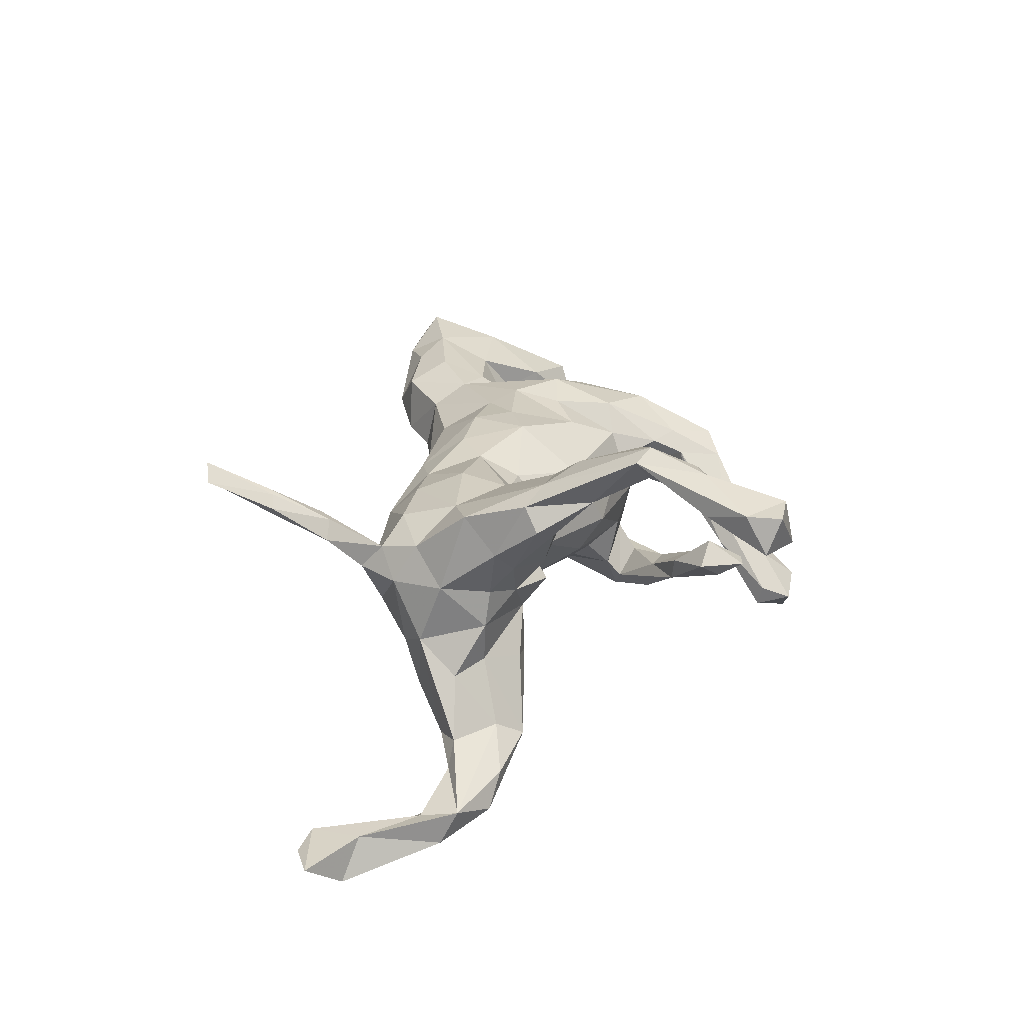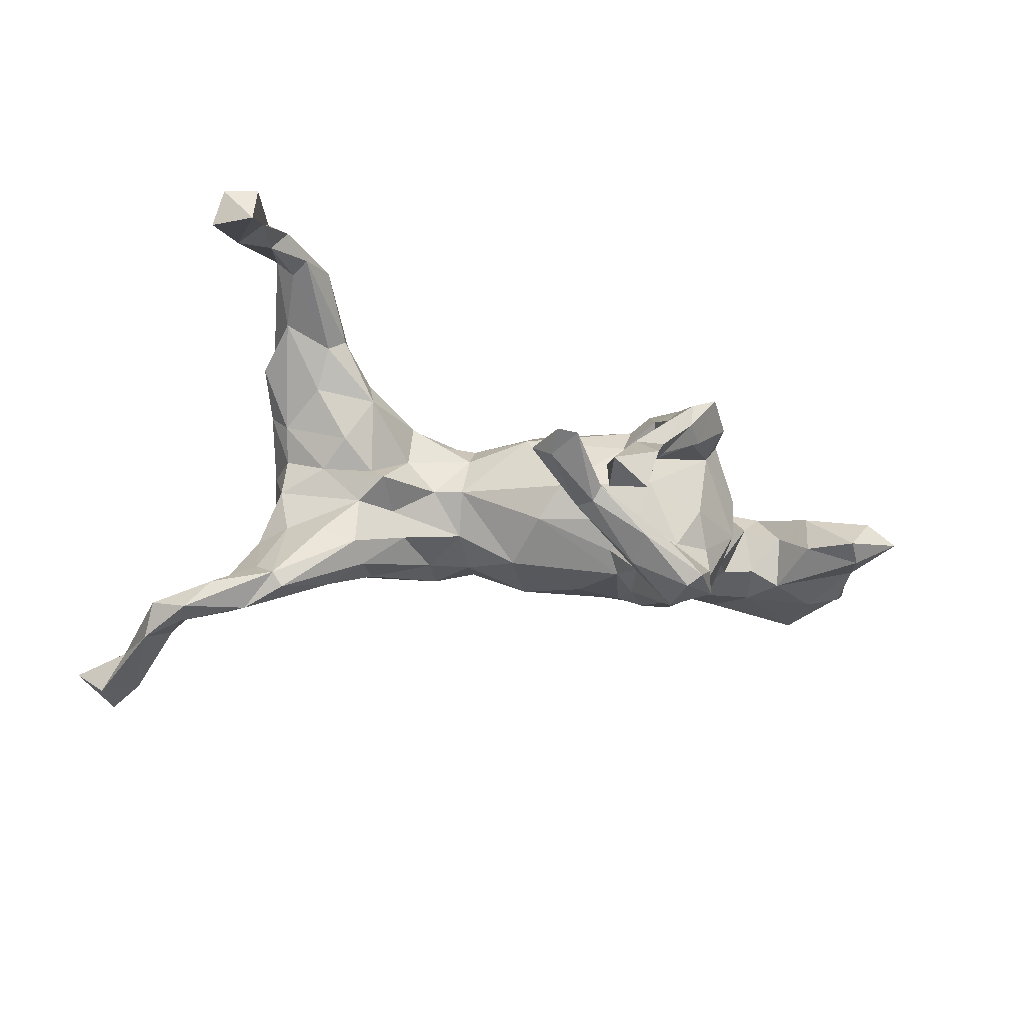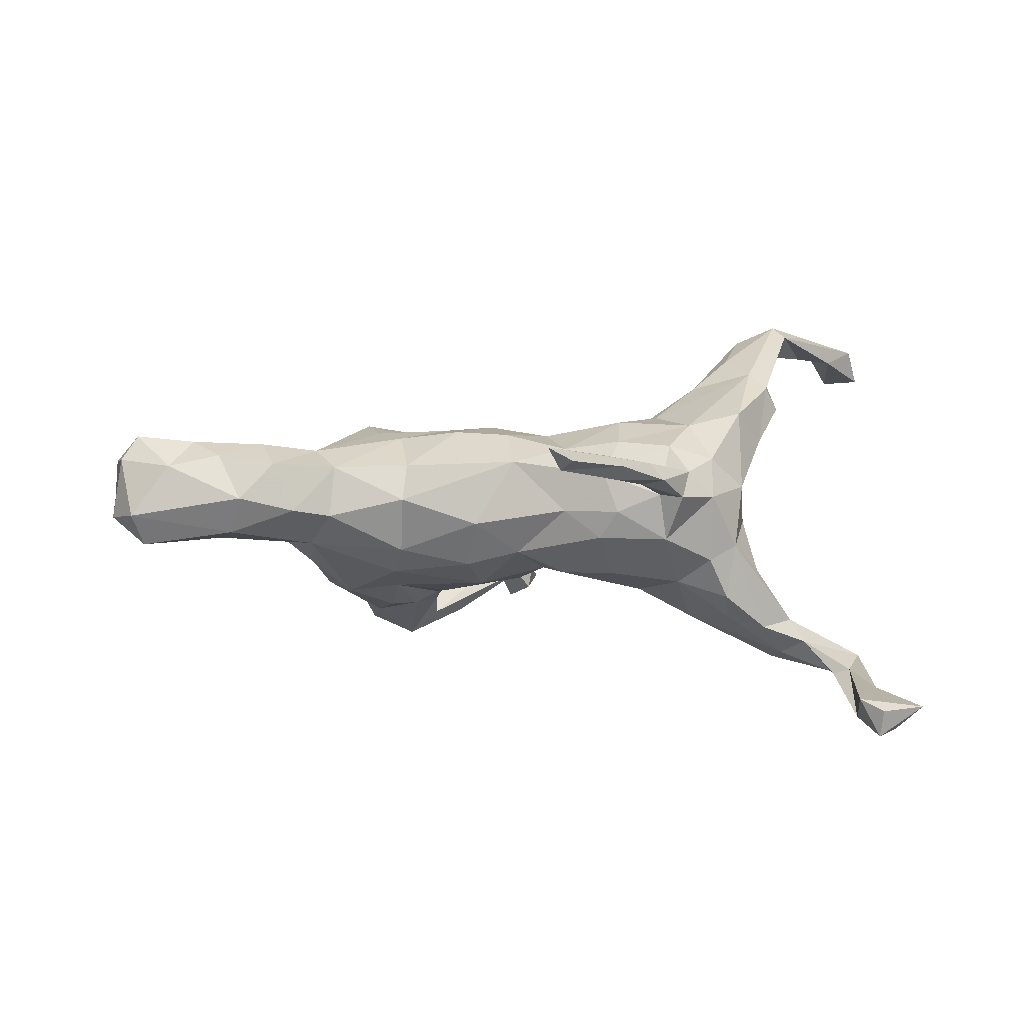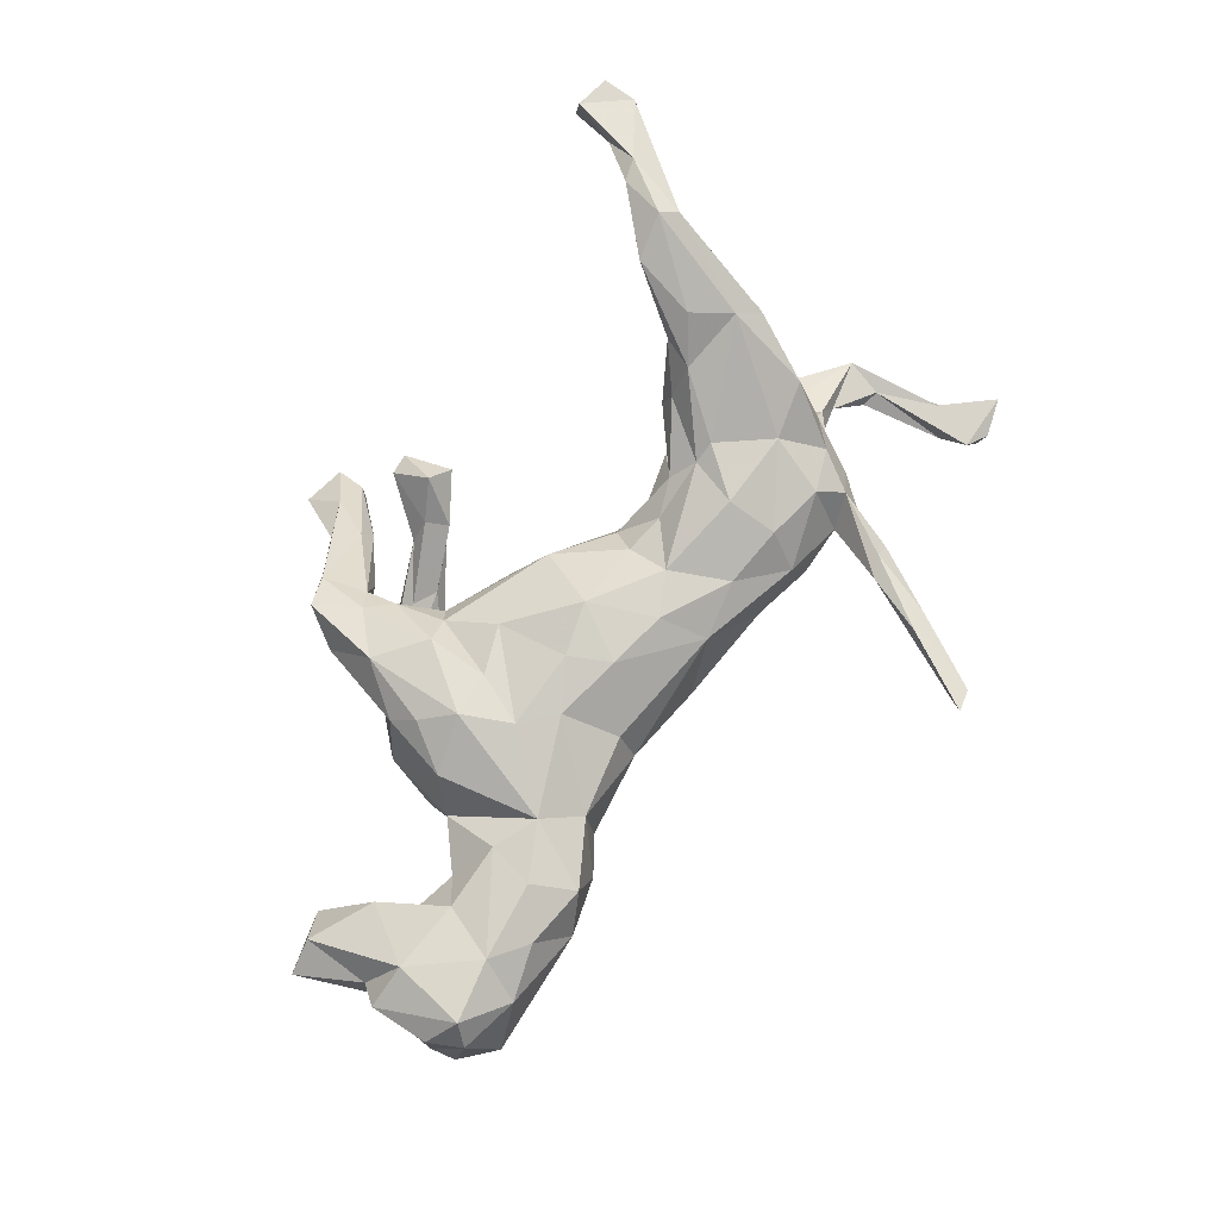
<metadata>
{"format":"obj","ext":"obj","renderer":"f3d","projection":"perspective","resolution":1024,"background":"white","views":[{"elev":25.3,"azim":91.7,"up":"+Z"},{"elev":-29.4,"azim":164.1,"up":"+Z"},{"elev":5.2,"azim":8.0,"up":"+Z"},{"elev":77.0,"azim":-56.0,"up":"+Z"}]}
</metadata>
<code>
v 0.7775 -0.3275 -0.2929
v 0.7121 -0.3474 -0.2989
v 0.6719 -0.327 -0.2826
v 0.7057 -0.3375 -0.3444
v 0.735 -0.2723 -0.3435
v 0.6783 -0.2086 -0.3158
v 0.6691 -0.279 -0.3226
v 0.7018 -0.2454 -0.2763
v 0.658 -0.1466 -0.2619
v 0.6795 -0.1122 -0.301
v 0.6741 -0.08338 -0.2455
v 0.1615 -0.5597 0.1578
v 0.2013 -0.5529 0.136
v 0.6298 -0.1397 -0.2717
v 0.2726 -0.428 0.1192
v 0.1794 -0.5387 0.1195
v 0.5768 -0.1037 -0.2195
v 0.6239 -0.08003 -0.2764
v 0.248 -0.4292 0.1359
v 0.3343 -0.3261 0.08932
v 0.2338 -0.4345 0.1389
v 0.2586 -0.4189 0.09624
v 0.2738 -0.3401 0.1156
v 0.2954 -0.3296 0.0816
v 0.3103 -0.3227 0.118
v 0.3628 -0.2631 0.05465
v 0.3714 -0.2261 0.09732
v 0.3216 -0.2416 0.05736
v 0.6227 -0.03222 -0.2694
v 0.5506 -0.09534 -0.1811
v 0.4135 -0.2039 0.0519
v 0.4086 -0.1643 0.1164
v 0.4523 -0.1573 -0.04017
v 0.504 -0.1201 -0.1923
v 0.4537 -0.07863 0.194
v 0.5004 0.02336 0.2358
v 0.3322 -0.2327 -0.02288
v 0.4615 -0.1202 0.0632
v 0.4086 -0.1866 -0.06339
v 0.4375 -0.1613 -0.1327
v 0.581 -0.0155 -0.2228
v 0.5163 -0.03186 -0.2586
v 0.4897 -0.02696 0.14
v 0.5197 0.04347 0.1971
v 0.5008 -0.02511 -0.1769
v 0.3342 -0.1911 0.1407
v 0.534 -0.08404 -0.2429
v 0.4544 -0.0365 0.05486
v 0.4897 -0.09576 -0.09046
v 0.4663 0.003575 0.1056
v 0.4614 -0.04478 -0.007184
v 0.4238 0.07285 0.1547
v 0.3641 -0.09852 0.1726
v 0.2414 -0.1733 0.1463
v 0.4464 -0.04731 -0.07827
v 0.468 0.05388 0.2624
v 0.4967 0.1345 0.2441
v 0.5328 0.2019 0.3307
v 0.349 -0.1537 -0.1074
v 0.4372 -0.1272 -0.1713
v 0.2466 -0.2386 0.02566
v 0.4213 0.112 0.2843
v 0.6624 0.4252 0.2968
v 0.6599 0.3694 0.2988
v 0.3635 -0.04443 -0.1832
v 0.5593 0.3019 0.2869
v 0.2315 -0.167 -0.09228
v 0.5091 0.2249 0.3489
v 0.6189 0.3113 0.2788
v 0.2749 -0.09534 -0.1295
v 0.6751 0.4019 0.2396
v 0.3649 0.05414 0.07038
v 0.2975 -0.01755 0.1819
v 0.5675 0.3093 0.3292
v 0.4778 0.02024 -0.2068
v 0.4594 0.01571 -0.2314
v 0.4161 0.1189 0.2172
v 0.439 0.2117 0.3186
v 0.5052 0.2234 0.2926
v 0.5836 0.3656 0.2869
v 0.1493 -0.215 0.02454
v 0.4873 0.2559 0.3056
v 0.144 -0.1611 0.1316
v 0.3635 0.07098 0.234
v 0.3916 0.01286 -0.1014
v 0.6137 0.4487 0.234
v 0.5308 0.2992 0.3259
v 0.3078 -0.01599 -0.1473
v 0.3266 0.07406 0.1788
v 0.3853 0.123 0.2342
v 0.2208 -0.2243 0.09131
v 0.3264 0.01649 -0.03511
v 0.3938 0.005283 0.02797
v 0.2908 0.05712 -0.0009
v 0.3317 0.01919 -0.1212
v 0.2367 -0.0926 0.1771
v 0.2134 -0.2228 -0.02263
v 0.2332 -0.01384 -0.08309
v 0.2637 -0.01347 0.1637
v 0.606 0.4352 0.3015
v 0.1665 -0.0835 -0.09638
v 0.3084 0.03079 0.02195
v 0.3213 0.08778 0.1367
v 0.1396 -0.1477 -0.09451
v 0.2265 0.01107 0.137
v 0.2574 -0.006432 -0.03569
v 0.2346 0.009068 0.06509
v 0.1683 -0.01 0.1208
v 0.02839 -0.1021 0.1533
v 0.1232 0.03988 0.06622
v 0.1882 0.03211 -0.004778
v 0.05191 -0.1774 0.1089
v 0.1021 0.001491 0.1128
v 0.09804 -0.06771 0.1493
v 0.1405 0.05296 -0.008463
v 0.05875 -0.1706 -0.05623
v 0.09331 -0.07313 -0.09525
v -0.1499 -0.1497 0.09819
v -0.1524 -0.1796 0.03795
v -0.0152 0.006212 0.1612
v -0.0355 -0.1523 -0.08206
v 0.0296 0.1054 0.08966
v 0.1309 0.0006528 -0.07288
v -0.1004 -0.01657 0.1557
v -0.06805 -0.08466 0.1568
v -0.01501 -0.1953 -0.003442
v -0.1611 -0.1483 -0.05811
v -0.1812 -0.106 -0.1034
v -0.1017 -0.0001886 -0.1503
v 0.01218 0.1175 -0.07979
v -0.1768 -0.06039 0.1427
v -0.2801 -0.1748 0.09539
v -0.02015 -0.08613 -0.1246
v -0.1128 0.1002 0.1305
v 0.0346 0.02477 -0.1276
v -0.2856 -0.1936 0.007305
v -0.3442 -0.2313 0.01943
v -0.1292 0.1949 0.04728
v -0.229 -0.01181 0.1492
v -0.2666 0.06762 0.1588
v -0.1907 -0.03989 -0.137
v 0.09167 0.3458 -0.07529
v -0.3272 -0.1189 0.1218
v -0.4173 -0.1639 0.1357
v -0.1402 0.1076 -0.1674
v -0.486 -0.218 0.1183
v -0.01697 0.1613 -0.0292
v 0.06769 0.3802 -0.1038
v -0.3811 -0.2308 0.1045
v -0.1925 0.07101 0.1417
v -0.2135 0.02795 -0.1828
v 0.05143 0.3615 -0.03982
v 0.01555 0.2996 -0.1011
v -0.3293 -0.1558 -0.04718
v -0.15 0.1939 -0.09867
v -0.1179 0.1358 -0.1366
v -0.1705 0.2176 -0.03015
v -0.003432 0.2964 -0.1479
v -0.3991 -0.08546 0.1093
v -0.5029 -0.1463 -0.04035
v -0.1498 0.1794 0.09351
v -0.02467 0.3223 -0.1494
v 0.06906 0.4252 -0.07932
v -0.4376 -0.2569 0.04293
v -0.3452 -0.06846 -0.09353
v -0.1663 0.262 0.07043
v -0.1529 0.1759 -0.1899
v -0.004126 0.3341 -0.08977
v -0.4286 -0.07936 -0.02684
v 0.03393 0.424 -0.08118
v -0.5735 -0.243 0.09966
v -0.1757 0.08226 -0.1864
v -0.1783 0.2201 0.01907
v -0.1573 0.2008 -0.2208
v -0.3945 0.006075 0.05696
v -0.2856 -0.02379 -0.1515
v -0.1912 0.1708 0.1391
v -0.07902 0.2631 -0.1564
v -0.5078 -0.08386 0.1033
v -0.2665 0.2354 0.1246
v -0.2072 0.1936 -0.2629
v -0.3566 0.04513 0.1161
v -0.343 0.05123 -0.1452
v -0.3887 -0.001163 -0.05251
v -0.4667 -0.0539 0.05806
v -0.4623 -0.2277 -0.02172
v -0.3073 0.1179 0.1363
v -0.6393 -0.2612 0.009519
v -0.119 0.2837 -0.1549
v -0.03375 0.3397 -0.128
v -0.1723 0.3156 0.04375
v -0.1181 0.2558 -0.2237
v -0.389 0.0482 -0.006372
v -0.2017 0.2997 0.07809
v -0.255 0.1051 -0.2037
v -0.2312 0.279 0.02318
v -0.3647 0.135 0.004952
v -0.269 0.2041 -0.06848
v 3.735e-05 0.4725 -0.1657
v -0.1232 0.3107 -0.1952
v -0.6696 -0.2211 0.1087
v -0.06892 0.3925 -0.1005
v -0.2236 0.1999 -0.1401
v -0.6258 -0.2305 -0.04582
v -0.3268 0.1566 0.1036
v -0.5448 -0.1761 0.1402
v -0.0828 0.4039 -0.06477
v -0.4858 -0.07416 -0.02001
v -0.2826 0.2144 0.0376
v 0.004459 0.5239 -0.1817
v -0.2907 0.171 -0.1277
v -0.2814 0.3099 0.04264
v -0.2792 0.2108 -0.1935
v -0.2151 0.2314 -0.1898
v -0.3614 0.1317 -0.06818
v -0.005327 0.4653 -0.2018
v -0.3054 0.145 -0.1676
v -0.1497 0.3248 -0.02414
v -0.2376 0.2798 -0.2412
v -0.1742 0.2827 -0.1818
v -0.1254 0.4052 -0.08407
v -0.6459 -0.1954 0.1504
v -0.07245 0.4409 -0.1513
v -0.111 0.4478 -0.09345
v -0.6909 -0.2112 0.001449
v -0.2851 0.197 -0.2311
v -0.2129 0.2679 -0.2605
v -0.1815 0.4042 -0.01775
v -0.6955 -0.167 0.1021
v -0.241 0.3732 0.06107
v -0.1911 0.3908 0.03165
v -0.209 0.363 -0.02639
v -0.06857 0.5357 -0.1652
v -0.5311 -0.03496 0.03775
v -0.04987 0.4766 -0.115
v -0.6185 -0.1161 -0.05443
v -0.6252 -0.07287 0.1135
v -0.05183 0.5197 -0.2269
v -0.6972 -0.06831 0.07809
v -0.6982 -0.1738 0.03491
v -0.5616 0.02728 -0.01077
v -0.5354 -0.0711 -0.04678
v -0.6941 -0.1121 -0.0266
v -0.672 -0.09083 -0.0491
v -0.5651 0.02293 0.0556
v -0.6733 -0.035 0.04541
v -0.6456 0.06213 -0.04751
v -0.6731 -0.01925 -0.02384
v -0.679 -0.04759 -0.01101
v -0.7259 0.07175 -0.003137
v -0.6231 0.09913 -0.02701
v -0.6688 0.07835 0.03055
f 245 241 251
f 105 103 107
f 109 83 114
f 245 234 241
f 252 237 245
f 239 237 246
f 239 222 237
f 229 222 239
f 240 229 243
f 229 239 243
f 252 245 251
f 237 252 246
f 246 252 250
f 36 43 44
f 44 43 50
f 35 38 43
f 35 43 36
f 38 35 32
f 46 32 53
f 32 35 53
f 57 50 52
f 54 46 53
f 54 53 96
f 53 73 96
f 52 72 103
f 72 102 103
f 96 73 99
f 83 54 96
f 99 89 105
f 105 89 103
f 96 99 114
f 114 99 108
f 99 105 108
f 83 96 114
f 114 108 113
f 22 23 24
f 20 22 24
f 15 20 25
f 19 15 25
f 15 22 20
f 27 20 26
f 25 20 27
f 27 26 31
f 13 12 16
f 243 204 225
f 236 243 244
f 248 244 249
f 236 244 248
f 188 225 204
f 173 157 209
f 236 204 243
f 160 236 242
f 160 204 236
f 186 188 204
f 226 213 219
f 220 219 213
f 195 217 226
f 195 183 217
f 217 213 226
f 181 195 226
f 227 226 219
f 214 220 213
f 227 181 226
f 203 214 213
f 192 181 227
f 203 174 214
f 220 200 219
f 200 227 219
f 200 192 227
f 195 176 183
f 176 165 183
f 151 176 195
f 172 195 181
f 172 151 195
f 192 174 181
f 174 178 214
f 174 167 181
f 167 172 181
f 156 145 167
f 145 172 167
f 176 154 165
f 128 154 176
f 141 176 151
f 141 128 176
f 141 172 145
f 141 151 172
f 129 141 145
f 133 141 129
f 135 129 145
f 133 128 141
f 133 121 128
f 135 133 129
f 117 133 135
f 70 104 101
f 67 104 70
f 88 70 101
f 65 70 88
f 70 59 67
f 65 59 70
f 212 180 230
f 230 231 228
f 228 232 230
f 230 232 212
f 194 231 230
f 196 212 232
f 44 50 57
f 56 35 36
f 35 56 53
f 36 44 57
f 57 52 77
f 73 53 56
f 73 56 84
f 77 52 103
f 77 103 90
f 84 90 89
f 89 90 103
f 73 84 99
f 99 84 89
f 140 150 177
f 140 177 180
f 58 57 79
f 36 57 58
f 36 58 56
f 56 58 68
f 79 57 77
f 56 62 84
f 79 77 82
f 82 77 90
f 84 62 78
f 84 78 90
f 64 69 71
f 76 88 95
f 76 65 88
f 75 76 95
f 65 60 59
f 55 75 85
f 55 45 75
f 45 41 75
f 59 39 37
f 40 39 59
f 40 59 60
f 34 33 40
f 49 45 55
f 49 30 45
f 30 33 34
f 33 30 49
f 42 65 76
f 47 60 65
f 75 42 76
f 42 47 65
f 34 40 60
f 47 34 60
f 47 17 34
f 17 30 34
f 75 29 42
f 45 11 41
f 30 11 45
f 18 47 42
f 41 29 75
f 29 18 42
f 11 29 41
f 11 30 17
f 18 17 47
f 9 11 17
f 221 232 228
f 224 221 228
f 231 224 228
f 235 224 231
f 108 105 110
f 201 171 222
f 206 237 222
f 237 206 179
f 179 245 237
f 245 179 234
f 179 185 234
f 175 197 193
f 182 205 197
f 205 209 197
f 157 198 209
f 173 209 196
f 218 196 232
f 218 191 196
f 218 232 221
f 191 207 231
f 202 218 221
f 202 191 218
f 207 235 231
f 191 202 207
f 222 171 206
f 175 182 197
f 171 146 206
f 209 215 197
f 14 9 17
f 10 14 18
f 29 10 18
f 11 10 29
f 58 69 64
f 74 64 100
f 74 58 64
f 69 58 66
f 68 58 74
f 66 58 79
f 56 68 62
f 64 71 63
f 64 63 100
f 63 71 86
f 69 86 71
f 86 69 80
f 63 86 100
f 74 80 87
f 69 66 80
f 74 100 80
f 82 66 79
f 80 66 87
f 66 82 87
f 68 74 87
f 68 87 78
f 87 82 78
f 62 68 78
f 82 90 78
f 80 100 86
f 6 14 10
f 6 7 14
f 9 14 7
f 8 11 9
f 8 10 11
f 7 3 9
f 3 8 9
f 5 6 10
f 5 10 8
f 1 8 3
f 4 3 7
f 6 5 7
f 4 2 3
f 1 2 4
f 2 1 3
f 5 4 7
f 1 5 8
f 5 1 4
f 206 159 179
f 159 185 179
f 185 159 175
f 159 143 175
f 191 173 196
f 138 157 173
f 152 170 168
f 152 163 170
f 144 159 206
f 146 144 206
f 149 144 146
f 144 143 159
f 144 149 143
f 138 147 157
f 153 152 168
f 152 142 163
f 149 132 143
f 132 131 143
f 122 147 138
f 132 118 131
f 122 115 147
f 118 125 131
f 122 110 115
f 118 112 125
f 112 118 119
f 112 109 125
f 110 113 108
f 164 146 171
f 164 149 146
f 111 115 110
f 189 168 190
f 189 178 168
f 178 153 168
f 168 170 190
f 170 162 190
f 170 148 162
f 170 163 148
f 157 147 155
f 51 49 55
f 55 85 92
f 20 24 26
f 22 16 23
f 16 21 23
f 15 13 16
f 13 15 19
f 22 15 16
f 12 13 19
f 16 12 21
f 12 19 21
f 38 51 48
f 38 33 51
f 38 31 33
f 31 26 37
f 37 26 28
f 26 24 28
f 24 23 28
f 37 28 61
f 93 51 92
f 61 28 91
f 61 91 81
f 51 55 92
f 93 92 94
f 94 92 106
f 81 91 112
f 107 102 94
f 148 158 162
f 148 142 158
f 142 153 158
f 153 142 152
f 142 148 163
f 137 164 186
f 137 149 164
f 137 132 149
f 136 132 137
f 147 130 155
f 119 132 136
f 119 118 132
f 147 115 130
f 126 112 119
f 111 123 115
f 126 81 112
f 106 123 111
f 94 106 111
f 111 107 94
f 127 126 119
f 242 208 160
f 215 183 184
f 215 211 217
f 217 183 215
f 211 213 217
f 203 213 211
f 198 203 211
f 214 189 220
f 220 190 200
f 214 178 189
f 216 223 238
f 210 216 238
f 216 202 223
f 160 186 204
f 186 164 188
f 169 160 208
f 154 160 169
f 165 169 184
f 154 169 165
f 183 165 184
f 203 167 174
f 155 167 203
f 189 190 220
f 162 200 190
f 162 192 200
f 162 158 192
f 174 192 158
f 174 158 178
f 154 186 160
f 154 137 186
f 156 167 155
f 155 130 156
f 130 145 156
f 158 153 178
f 107 111 110
f 83 109 112
f 105 107 110
f 102 107 103
f 91 83 112
f 72 93 102
f 50 72 52
f 91 54 83
f 46 54 91
f 28 46 91
f 59 37 67
f 75 95 85
f 33 39 40
f 33 49 51
f 33 31 39
f 39 31 37
f 37 61 97
f 67 37 97
f 92 85 95
f 98 92 95
f 97 61 81
f 67 97 104
f 98 95 88
f 92 98 106
f 88 101 98
f 106 98 123
f 117 104 116
f 97 81 116
f 116 81 126
f 104 97 116
f 98 101 123
f 123 101 117
f 104 117 101
f 116 133 117
f 116 126 121
f 133 116 121
f 123 117 135
f 121 126 127
f 128 121 127
f 123 135 115
f 115 135 130
f 127 119 136
f 130 135 145
f 127 136 154
f 128 127 154
f 136 137 154
f 50 93 72
f 48 93 50
f 23 25 27
f 27 32 46
f 32 31 38
f 43 38 48
f 43 48 50
f 23 21 25
f 248 249 250
f 247 248 250
f 252 251 250
f 251 247 250
f 243 246 249
f 244 243 249
f 246 243 239
f 249 246 250
f 251 241 247
f 93 94 102
f 31 32 27
f 19 25 21
f 201 229 240
f 225 201 240
f 241 242 247
f 234 242 241
f 223 224 233
f 224 235 233
f 223 221 224
f 223 233 238
f 210 238 233
f 235 210 233
f 188 201 225
f 208 242 234
f 185 208 234
f 184 175 193
f 215 193 197
f 184 193 215
f 198 215 209
f 211 215 198
f 157 203 198
f 223 202 221
f 207 199 235
f 207 202 199
f 235 199 210
f 216 199 202
f 188 171 201
f 164 171 188
f 169 208 185
f 175 184 185
f 169 185 184
f 157 155 203
f 225 240 243
f 242 248 247
f 242 236 248
f 210 199 216
f 205 187 180
f 205 212 209
f 205 180 212
f 180 194 230
f 194 191 231
f 143 182 175
f 182 187 205
f 166 138 173
f 196 209 212
f 114 113 120
f 114 120 109
f 113 122 120
f 113 110 122
f 109 120 125
f 120 124 125
f 134 120 122
f 124 120 134
f 139 124 134
f 125 124 131
f 122 138 161
f 139 134 150
f 131 124 139
f 143 131 139
f 134 122 161
f 150 134 161
f 161 177 150
f 140 139 150
f 139 140 143
f 143 140 182
f 166 161 138
f 177 166 194
f 191 166 173
f 166 191 194
f 177 161 166
f 180 177 194
f 187 140 180
f 140 187 182
f 48 51 93
f 18 14 17
f 222 229 201
f 28 27 46
f 23 27 28

</code>
